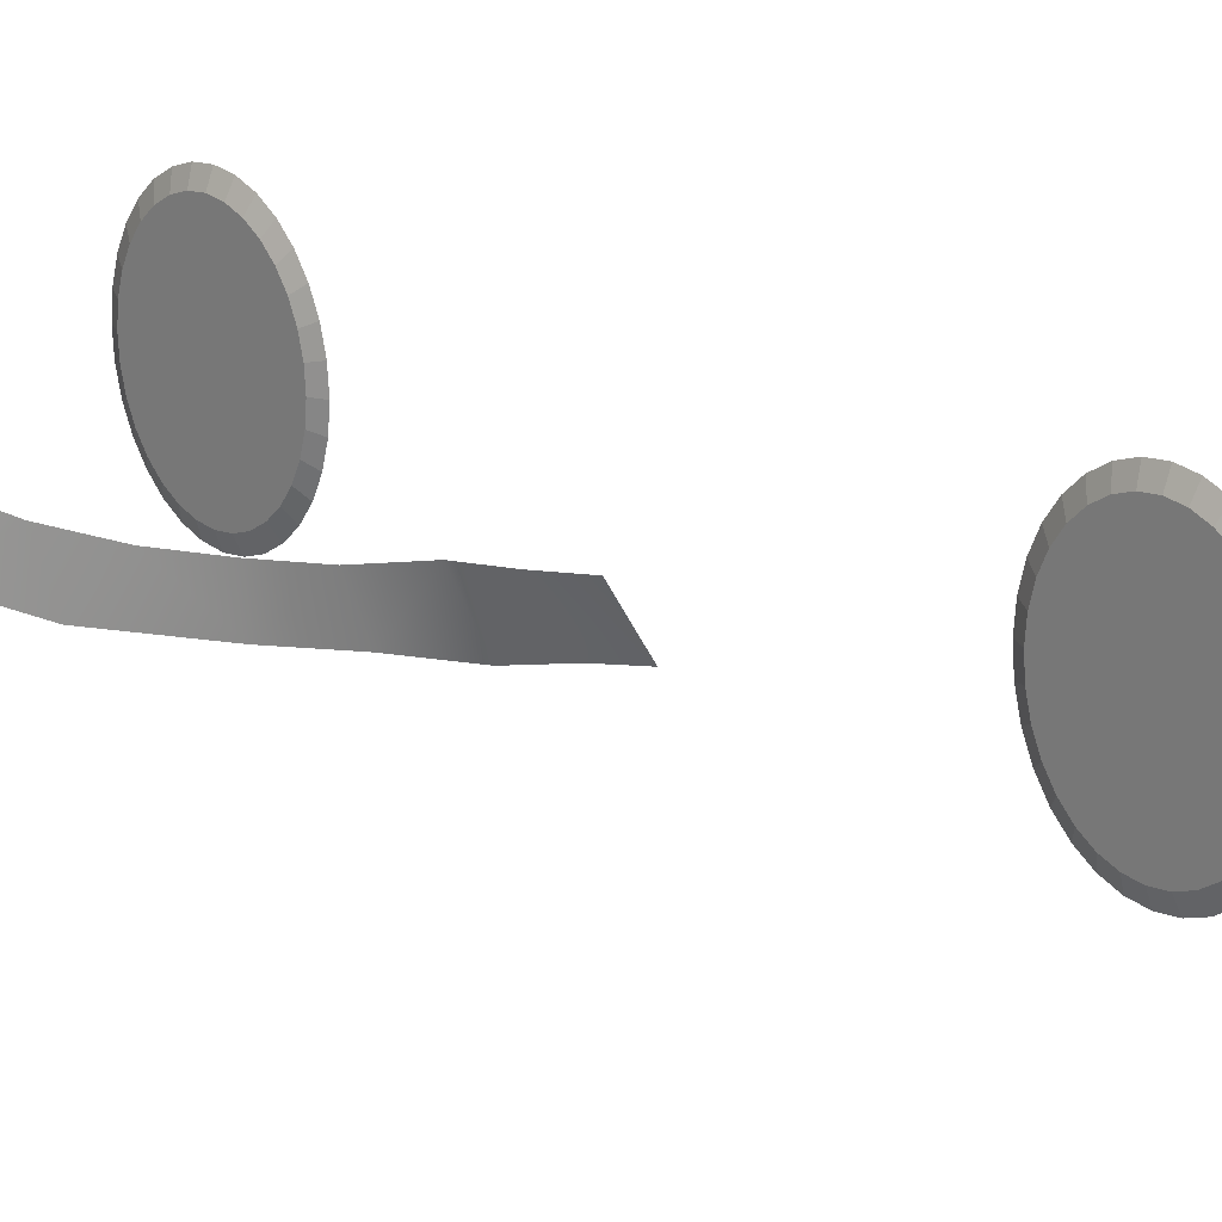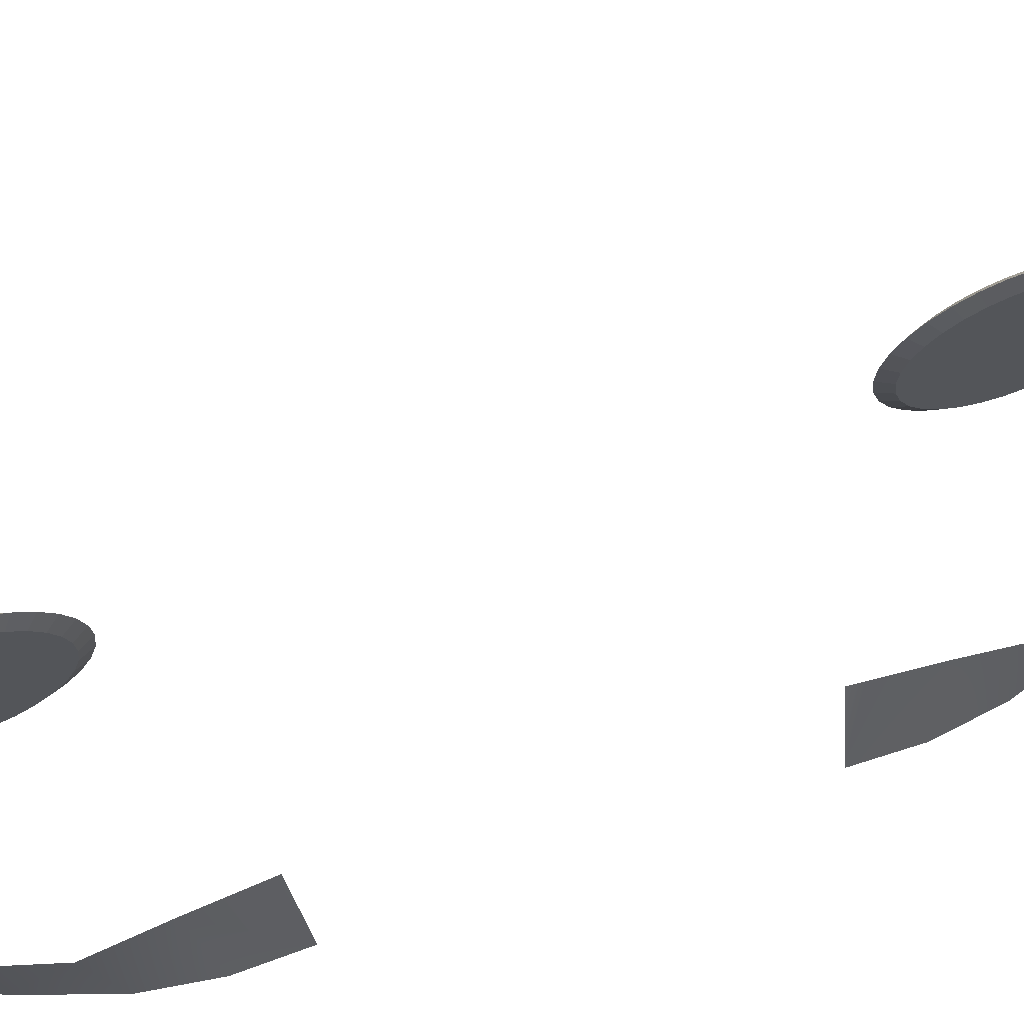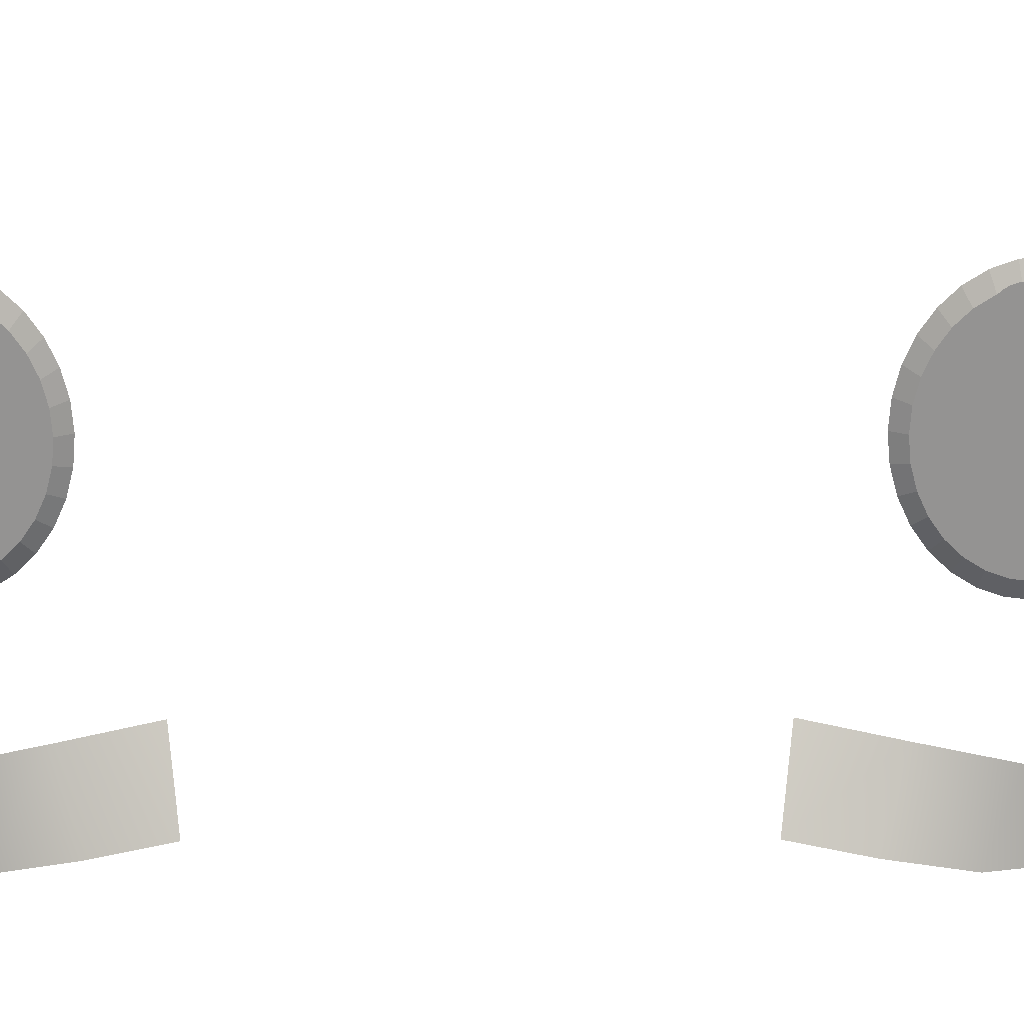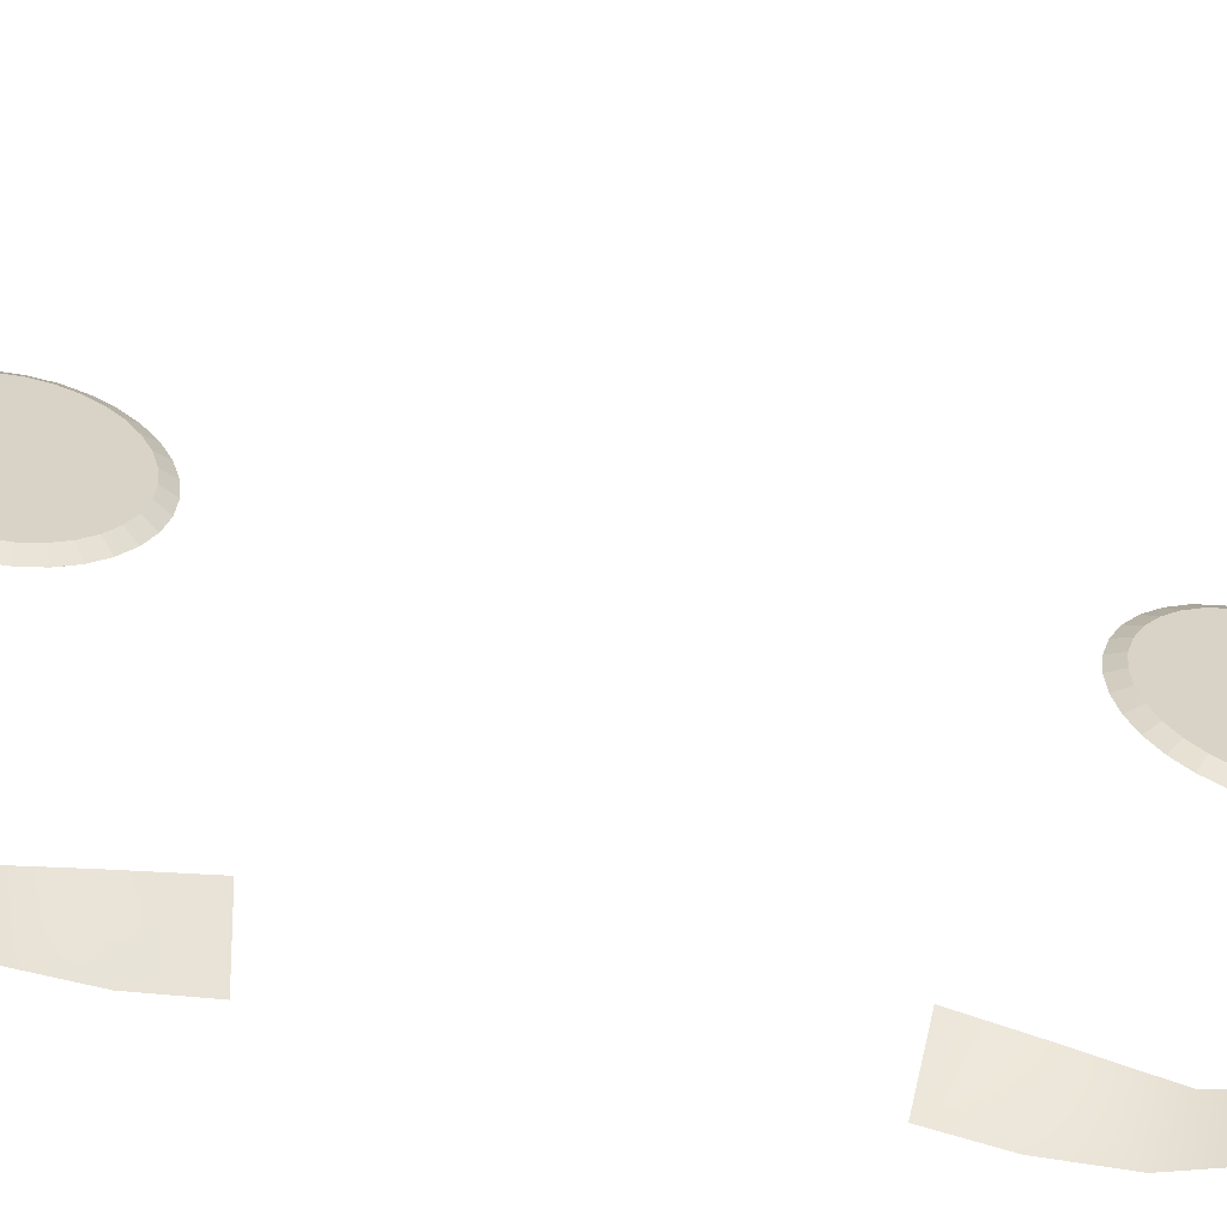
<metadata>
{"format":"obj","ext":"obj","renderer":"f3d","projection":"perspective","resolution":1024,"background":"white","views":[{"elev":20.7,"azim":-52.9,"up":"+Y"},{"elev":72.3,"azim":62.5,"up":"+Y"},{"elev":23.2,"azim":81.5,"up":"+Y"},{"elev":-63.0,"azim":-110.5,"up":"+Y"}]}
</metadata>
<code>
o Iris
v 0.3384 -3 -0.07454
v 0.339 -3 -0.07835
v 0.3396 -3.001 -0.08202
v 0.3401 -3.004 -0.0854
v 0.3405 -3.007 -0.08838
v 0.3409 -3.01 -0.09082
v 0.3412 -3.014 -0.09265
v 0.3414 -3.019 -0.09378
v 0.3414 -3.023 -0.09418
v 0.3414 -3.028 -0.09382
v 0.3412 -3.033 -0.09273
v 0.3409 -3.037 -0.09094
v 0.3406 -3.04 -0.08853
v 0.3401 -3.043 -0.08558
v 0.3396 -3.046 -0.08222
v 0.339 -3.047 -0.07856
v 0.3385 -3.048 -0.07475
v 0.3379 -3.047 -0.07094
v 0.3373 -3.046 -0.06727
v 0.3368 -3.044 -0.06388
v 0.3363 -3.041 -0.06091
v 0.336 -3.037 -0.05846
v 0.3357 -3.033 -0.05664
v 0.3355 -3.028 -0.0555
v 0.3355 -3.024 -0.05511
v 0.3355 -3.019 -0.05546
v 0.3357 -3.015 -0.05656
v 0.336 -3.01 -0.05834
v 0.3363 -3.007 -0.06075
v 0.3368 -3.004 -0.0637
v 0.3373 -3.001 -0.06707
v 0.3378 -3 -0.07073
v 0.3361 -3 -0.07879
v 0.3355 -3 -0.07498
v 0.3367 -3.001 -0.08246
v 0.3372 -3.004 -0.08585
v 0.3376 -3.007 -0.08882
v 0.338 -3.01 -0.09127
v 0.3383 -3.014 -0.09309
v 0.3384 -3.019 -0.09422
v 0.3385 -3.023 -0.09462
v 0.3385 -3.028 -0.09427
v 0.3383 -3.033 -0.09317
v 0.338 -3.037 -0.09139
v 0.3377 -3.04 -0.08897
v 0.3372 -3.043 -0.08603
v 0.3367 -3.046 -0.08266
v 0.3361 -3.047 -0.079
v 0.3356 -3.048 -0.07519
v 0.335 -3.047 -0.07138
v 0.3344 -3.046 -0.06771
v 0.3339 -3.044 -0.06432
v 0.3334 -3.041 -0.06135
v 0.3331 -3.037 -0.0589
v 0.3328 -3.033 -0.05708
v 0.3326 -3.028 -0.05595
v 0.3326 -3.024 -0.05555
v 0.3326 -3.019 -0.05591
v 0.3328 -3.015 -0.057
v 0.333 -3.01 -0.05878
v 0.3334 -3.007 -0.0612
v 0.3339 -3.004 -0.06414
v 0.3344 -3.001 -0.06751
v 0.3349 -3 -0.07117
v 0.3394 -3.004 -0.09071
v 0.3389 -3.001 -0.08728
v 0.3363 -2.997 -0.07035
v 0.3357 -2.998 -0.06612
v 0.3357 -3.049 -0.06635
v 0.3363 -3.051 -0.07059
v 0.3398 -3.008 -0.09353
v 0.337 -2.996 -0.07474
v 0.3351 -3.047 -0.06245
v 0.3402 -3.013 -0.09564
v 0.3346 -3.043 -0.05901
v 0.3404 -3.018 -0.09695
v 0.3341 -3.039 -0.05619
v 0.3404 -3.023 -0.0974
v 0.3338 -3.034 -0.05409
v 0.3404 -3.029 -0.09699
v 0.3336 -3.029 -0.05278
v 0.3402 -3.034 -0.09574
v 0.3336 -3.024 -0.05233
v 0.3399 -3.039 -0.09367
v 0.3336 -3.018 -0.05273
v 0.3394 -3.043 -0.09089
v 0.3338 -3.013 -0.05399
v 0.3389 -3.046 -0.08749
v 0.3341 -3.008 -0.05606
v 0.3383 -3.049 -0.0836
v 0.3376 -2.996 -0.07914
v 0.3345 -3.004 -0.05884
v 0.3377 -3.051 -0.07938
v 0.3383 -2.998 -0.08338
v 0.3351 -3.001 -0.06224
v 0.337 -3.051 -0.07499
v 0.3392 -2.999 -0.07115
v 0.3394 -2.999 -0.07247
v 0.3396 -3 -0.07375
v 0.3398 -3 -0.07492
v 0.34 -3.001 -0.07595
v 0.3401 -3.003 -0.0768
v 0.3402 -3.004 -0.07743
v 0.3402 -3.006 -0.07782
v 0.3403 -3.007 -0.07796
v 0.3402 -3.009 -0.07784
v 0.3402 -3.01 -0.07746
v 0.3401 -3.012 -0.07684
v 0.34 -3.013 -0.076
v 0.3398 -3.014 -0.07498
v 0.3396 -3.015 -0.07382
v 0.3394 -3.015 -0.07255
v 0.3392 -3.016 -0.07123
v 0.339 -3.015 -0.06991
v 0.3388 -3.015 -0.06864
v 0.3387 -3.014 -0.06746
v 0.3385 -3.013 -0.06643
v 0.3384 -3.012 -0.06559
v 0.3383 -3.01 -0.06495
v 0.3382 -3.009 -0.06456
v 0.3382 -3.007 -0.06442
v 0.3382 -3.006 -0.06455
v 0.3383 -3.004 -0.06492
v 0.3384 -3.003 -0.06554
v 0.3385 -3.001 -0.06638
v 0.3387 -3 -0.0674
v 0.3388 -3 -0.06857
v 0.339 -2.999 -0.06983
v 0.3395 -3.07 -0.1358
v 0.3169 -3.047 -0.1541
v 0.3748 -3.069 -0.02865
v 0.3758 -3.076 -0.05829
v 0.3665 -3.079 -0.09634
v 0.3654 -3.065 -0.09704
v 0.3368 -3.052 -0.1383
v 0.3728 -3.061 -0.06504
v 0.3665 -3.054 -0.03191
v 0.349 -3.06 -0.1235
v 0.3765 -3.072 -0.04288
v 0.3694 -3.057 -0.04843
v 0.3721 -3.077 -0.07764
v 0.3698 -3.064 -0.08196
v 0.3526 -3.077 -0.1203
v 0.358 -3.064 -0.1106
v 0.3304 -3.062 -0.1465
v 0.3434 -3.057 -0.1309
v 0.3133 -3 0.09005
v 0.3128 -3.001 0.09386
v 0.3122 -3.002 0.09752
v 0.3117 -3.004 0.1009
v 0.3112 -3.007 0.1038
v 0.3109 -3.011 0.1062
v 0.3106 -3.015 0.108
v 0.3104 -3.02 0.1091
v 0.3104 -3.024 0.1095
v 0.3104 -3.029 0.1091
v 0.3106 -3.034 0.1079
v 0.3109 -3.038 0.1061
v 0.3113 -3.041 0.1037
v 0.3117 -3.044 0.1007
v 0.3122 -3.046 0.09732
v 0.3128 -3.048 0.09365
v 0.3134 -3.048 0.08983
v 0.314 -3.048 0.08602
v 0.3145 -3.046 0.08237
v 0.315 -3.044 0.079
v 0.3155 -3.041 0.07605
v 0.3158 -3.038 0.07364
v 0.3161 -3.033 0.07185
v 0.3163 -3.029 0.07076
v 0.3163 -3.024 0.07041
v 0.3163 -3.02 0.0708
v 0.3161 -3.015 0.07193
v 0.3158 -3.011 0.07376
v 0.3154 -3.007 0.0762
v 0.315 -3.004 0.07918
v 0.3145 -3.002 0.08256
v 0.3139 -3.001 0.08624
v 0.3098 -3.001 0.09341
v 0.3104 -3 0.08961
v 0.3093 -3.002 0.09707
v 0.3088 -3.004 0.1004
v 0.3083 -3.007 0.1034
v 0.308 -3.011 0.1058
v 0.3077 -3.015 0.1076
v 0.3075 -3.02 0.1087
v 0.3075 -3.024 0.109
v 0.3075 -3.029 0.1086
v 0.3077 -3.034 0.1075
v 0.308 -3.038 0.1057
v 0.3084 -3.041 0.1032
v 0.3088 -3.044 0.1003
v 0.3093 -3.046 0.09687
v 0.3099 -3.048 0.0932
v 0.3105 -3.048 0.08939
v 0.311 -3.048 0.08558
v 0.3116 -3.046 0.08192
v 0.3121 -3.044 0.07855
v 0.3126 -3.041 0.07561
v 0.3129 -3.038 0.0732
v 0.3132 -3.033 0.07141
v 0.3134 -3.029 0.07032
v 0.3134 -3.024 0.06996
v 0.3134 -3.02 0.07036
v 0.3132 -3.015 0.07149
v 0.3129 -3.011 0.07332
v 0.3125 -3.007 0.07576
v 0.3121 -3.004 0.07873
v 0.3116 -3.002 0.08212
v 0.311 -3.001 0.08579
v 0.3095 -3.005 0.1057
v 0.31 -3.001 0.1023
v 0.3125 -2.997 0.08544
v 0.3132 -2.999 0.08121
v 0.3132 -3.05 0.08098
v 0.3126 -3.051 0.0852
v 0.309 -3.009 0.1085
v 0.3119 -2.997 0.08984
v 0.3138 -3.047 0.07709
v 0.3087 -3.014 0.1106
v 0.3143 -3.044 0.07369
v 0.3085 -3.019 0.1118
v 0.3148 -3.04 0.07091
v 0.3085 -3.024 0.1123
v 0.3151 -3.035 0.06885
v 0.3085 -3.03 0.1118
v 0.3153 -3.03 0.06759
v 0.3087 -3.035 0.1105
v 0.3153 -3.024 0.06718
v 0.3091 -3.04 0.1084
v 0.3153 -3.019 0.06764
v 0.3095 -3.044 0.1056
v 0.3151 -3.014 0.06894
v 0.31 -3.047 0.1021
v 0.3147 -3.009 0.07105
v 0.3106 -3.05 0.09823
v 0.3112 -2.997 0.09424
v 0.3143 -3.005 0.07387
v 0.3113 -3.051 0.09399
v 0.3106 -2.999 0.09846
v 0.3138 -3.001 0.0773
v 0.3119 -3.052 0.08959
v 0.3151 -3 0.08707
v 0.3149 -3 0.08839
v 0.3147 -3 0.08965
v 0.3145 -3.001 0.09082
v 0.3144 -3.002 0.09184
v 0.3143 -3.003 0.09268
v 0.3142 -3.005 0.0933
v 0.3141 -3.006 0.09367
v 0.3141 -3.008 0.0938
v 0.3141 -3.01 0.09366
v 0.3142 -3.011 0.09327
v 0.3143 -3.013 0.09263
v 0.3144 -3.014 0.09179
v 0.3145 -3.015 0.09076
v 0.3147 -3.016 0.08958
v 0.3149 -3.016 0.08831
v 0.3151 -3.016 0.08699
v 0.3153 -3.016 0.08567
v 0.3155 -3.016 0.0844
v 0.3157 -3.015 0.08324
v 0.3159 -3.014 0.08222
v 0.316 -3.013 0.08138
v 0.3161 -3.011 0.08076
v 0.3161 -3.01 0.08038
v 0.3161 -3.008 0.08026
v 0.3161 -3.006 0.0804
v 0.3161 -3.005 0.08079
v 0.316 -3.003 0.08142
v 0.3158 -3.002 0.08227
v 0.3157 -3.001 0.0833
v 0.3155 -3 0.08447
v 0.3153 -3 0.08575
v 0.2962 -3.071 0.1483
v 0.2691 -3.048 0.1592
v 0.3618 -3.069 0.05646
v 0.354 -3.077 0.08499
v 0.3337 -3.08 0.1185
v 0.3325 -3.066 0.119
v 0.2929 -3.053 0.15
v 0.3491 -3.061 0.09068
v 0.3529 -3.054 0.05724
v 0.3089 -3.062 0.1394
v 0.3592 -3.073 0.07053
v 0.3508 -3.058 0.07385
v 0.3447 -3.078 0.1024
v 0.3412 -3.065 0.1059
v 0.3133 -3.078 0.1373
v 0.3214 -3.065 0.1297
v 0.2843 -3.064 0.1558
v 0.3014 -3.058 0.1448
f 19 11 3
f 49 57 34
f 65 36 66
f 68 64 63
f 69 50 70
f 71 37 65
f 67 34 64
f 73 51 69
f 74 38 71
f 75 52 73
f 76 39 74
f 77 53 75
f 78 40 76
f 79 54 77
f 78 42 41
f 81 55 79
f 80 43 42
f 83 56 81
f 82 44 43
f 83 58 57
f 84 45 44
f 85 59 58
f 86 46 45
f 87 60 59
f 88 47 46
f 91 34 72
f 89 61 60
f 90 48 47
f 94 33 91
f 92 62 61
f 93 49 48
f 66 35 94
f 95 63 62
f 70 49 96
f 17 70 96
f 31 95 30
f 3 66 94
f 17 93 16
f 30 92 29
f 2 94 91
f 16 90 15
f 29 89 28
f 1 91 72
f 15 88 14
f 28 87 27
f 14 86 13
f 27 85 26
f 13 84 12
f 26 83 25
f 12 82 11
f 24 83 81
f 11 80 10
f 23 81 79
f 10 78 9
f 22 79 77
f 8 78 76
f 21 77 75
f 7 76 74
f 20 75 73
f 6 74 71
f 19 73 69
f 1 67 32
f 5 71 65
f 18 69 70
f 32 68 31
f 4 65 66
f 115 107 99
f 142 133 134
f 143 138 144
f 145 135 146
f 140 132 136
f 131 140 137
f 136 141 142
f 133 144 134
f 129 146 138
f 163 171 147
f 197 189 181
f 182 211 212
f 214 210 213
f 196 215 216
f 183 217 211
f 213 180 218
f 197 219 215
f 184 220 217
f 198 221 219
f 185 222 220
f 199 223 221
f 186 224 222
f 200 225 223
f 224 188 226
f 201 227 225
f 226 189 228
f 202 229 227
f 228 190 230
f 229 204 231
f 230 191 232
f 231 205 233
f 232 192 234
f 233 206 235
f 234 193 236
f 180 237 218
f 235 207 238
f 236 194 239
f 179 240 237
f 238 208 241
f 239 195 242
f 181 212 240
f 241 209 214
f 195 216 242
f 163 216 164
f 241 177 176
f 149 212 150
f 239 163 162
f 238 176 175
f 148 240 149
f 236 162 161
f 235 175 174
f 147 237 148
f 234 161 160
f 233 174 173
f 232 160 159
f 231 173 172
f 230 159 158
f 229 172 171
f 228 158 157
f 170 229 171
f 226 157 156
f 169 227 170
f 224 156 155
f 168 225 169
f 154 224 155
f 167 223 168
f 153 222 154
f 166 221 167
f 152 220 153
f 165 219 166
f 213 147 178
f 151 217 152
f 164 215 165
f 214 178 177
f 150 211 151
f 259 267 243
f 288 279 287
f 284 289 290
f 281 291 292
f 286 278 285
f 286 277 283
f 282 287 278
f 290 279 280
f 292 275 284
f 3 2 1
f 1 32 31
f 31 30 29
f 29 28 27
f 27 26 25
f 25 24 23
f 23 22 21
f 21 20 19
f 19 18 17
f 17 16 15
f 15 14 13
f 13 12 11
f 11 10 9
f 9 8 7
f 7 6 5
f 5 4 3
f 3 1 31
f 31 29 27
f 27 25 23
f 23 21 19
f 19 17 15
f 15 13 11
f 11 9 7
f 7 5 3
f 3 31 27
f 27 23 19
f 19 15 11
f 11 7 3
f 3 27 19
f 34 33 35
f 35 36 37
f 37 38 39
f 39 40 41
f 41 42 43
f 43 44 45
f 45 46 47
f 47 48 49
f 49 50 51
f 51 52 53
f 53 54 55
f 55 56 57
f 57 58 59
f 59 60 61
f 61 62 63
f 63 64 34
f 34 35 37
f 37 39 41
f 41 43 45
f 45 47 49
f 49 51 53
f 53 55 57
f 57 59 61
f 61 63 34
f 34 37 41
f 41 45 49
f 49 53 57
f 57 61 34
f 34 41 49
f 65 37 36
f 68 67 64
f 69 51 50
f 71 38 37
f 67 72 34
f 73 52 51
f 74 39 38
f 75 53 52
f 76 40 39
f 77 54 53
f 78 41 40
f 79 55 54
f 78 80 42
f 81 56 55
f 80 82 43
f 83 57 56
f 82 84 44
f 83 85 58
f 84 86 45
f 85 87 59
f 86 88 46
f 87 89 60
f 88 90 47
f 91 33 34
f 89 92 61
f 90 93 48
f 94 35 33
f 92 95 62
f 93 96 49
f 66 36 35
f 95 68 63
f 70 50 49
f 17 18 70
f 31 68 95
f 3 4 66
f 17 96 93
f 30 95 92
f 2 3 94
f 16 93 90
f 29 92 89
f 1 2 91
f 15 90 88
f 28 89 87
f 14 88 86
f 27 87 85
f 13 86 84
f 26 85 83
f 12 84 82
f 24 25 83
f 11 82 80
f 23 24 81
f 10 80 78
f 22 23 79
f 8 9 78
f 21 22 77
f 7 8 76
f 20 21 75
f 6 7 74
f 19 20 73
f 1 72 67
f 5 6 71
f 18 19 69
f 32 67 68
f 4 5 65
f 99 98 97
f 97 128 127
f 127 126 125
f 125 124 123
f 123 122 121
f 121 120 119
f 119 118 117
f 117 116 115
f 115 114 113
f 113 112 111
f 111 110 109
f 109 108 107
f 107 106 105
f 105 104 103
f 103 102 101
f 101 100 99
f 99 97 127
f 127 125 123
f 123 121 119
f 119 117 115
f 115 113 111
f 111 109 107
f 107 105 103
f 103 101 99
f 99 127 123
f 123 119 115
f 115 111 107
f 107 103 99
f 99 123 115
f 142 141 133
f 143 129 138
f 145 130 135
f 140 139 132
f 131 139 140
f 136 132 141
f 133 143 144
f 129 145 146
f 147 148 149
f 149 150 151
f 151 152 153
f 153 154 155
f 155 156 157
f 157 158 159
f 159 160 161
f 161 162 163
f 163 164 165
f 165 166 167
f 167 168 169
f 169 170 171
f 171 172 173
f 173 174 175
f 175 176 177
f 177 178 147
f 147 149 151
f 151 153 155
f 155 157 159
f 159 161 163
f 163 165 167
f 167 169 171
f 171 173 175
f 175 177 147
f 147 151 155
f 155 159 163
f 163 167 171
f 171 175 147
f 147 155 163
f 181 179 180
f 180 210 209
f 209 208 207
f 207 206 205
f 205 204 203
f 203 202 201
f 201 200 199
f 199 198 197
f 197 196 195
f 195 194 193
f 193 192 191
f 191 190 189
f 189 188 187
f 187 186 185
f 185 184 183
f 183 182 181
f 181 180 209
f 209 207 205
f 205 203 201
f 201 199 197
f 197 195 193
f 193 191 189
f 189 187 185
f 185 183 181
f 181 209 205
f 205 201 197
f 197 193 189
f 189 185 181
f 181 205 197
f 182 183 211
f 214 209 210
f 196 197 215
f 183 184 217
f 213 210 180
f 197 198 219
f 184 185 220
f 198 199 221
f 185 186 222
f 199 200 223
f 186 187 224
f 200 201 225
f 224 187 188
f 201 202 227
f 226 188 189
f 202 203 229
f 228 189 190
f 229 203 204
f 230 190 191
f 231 204 205
f 232 191 192
f 233 205 206
f 234 192 193
f 180 179 237
f 235 206 207
f 236 193 194
f 179 181 240
f 238 207 208
f 239 194 195
f 181 182 212
f 241 208 209
f 195 196 216
f 163 242 216
f 241 214 177
f 149 240 212
f 239 242 163
f 238 241 176
f 148 237 240
f 236 239 162
f 235 238 175
f 147 218 237
f 234 236 161
f 233 235 174
f 232 234 160
f 231 233 173
f 230 232 159
f 229 231 172
f 228 230 158
f 170 227 229
f 226 228 157
f 169 225 227
f 224 226 156
f 168 223 225
f 154 222 224
f 167 221 223
f 153 220 222
f 166 219 221
f 152 217 220
f 165 215 219
f 213 218 147
f 151 211 217
f 164 216 215
f 214 213 178
f 150 212 211
f 243 244 245
f 245 246 247
f 247 248 249
f 249 250 251
f 251 252 253
f 253 254 255
f 255 256 257
f 257 258 259
f 259 260 261
f 261 262 263
f 263 264 265
f 265 266 267
f 267 268 269
f 269 270 271
f 271 272 273
f 273 274 243
f 243 245 247
f 247 249 251
f 251 253 255
f 255 257 259
f 259 261 263
f 263 265 267
f 267 269 271
f 271 273 243
f 243 247 251
f 251 255 259
f 259 263 267
f 267 271 243
f 243 251 259
f 288 280 279
f 284 275 289
f 281 276 291
f 286 282 278
f 286 285 277
f 282 288 287
f 290 289 279
f 292 291 275

</code>
